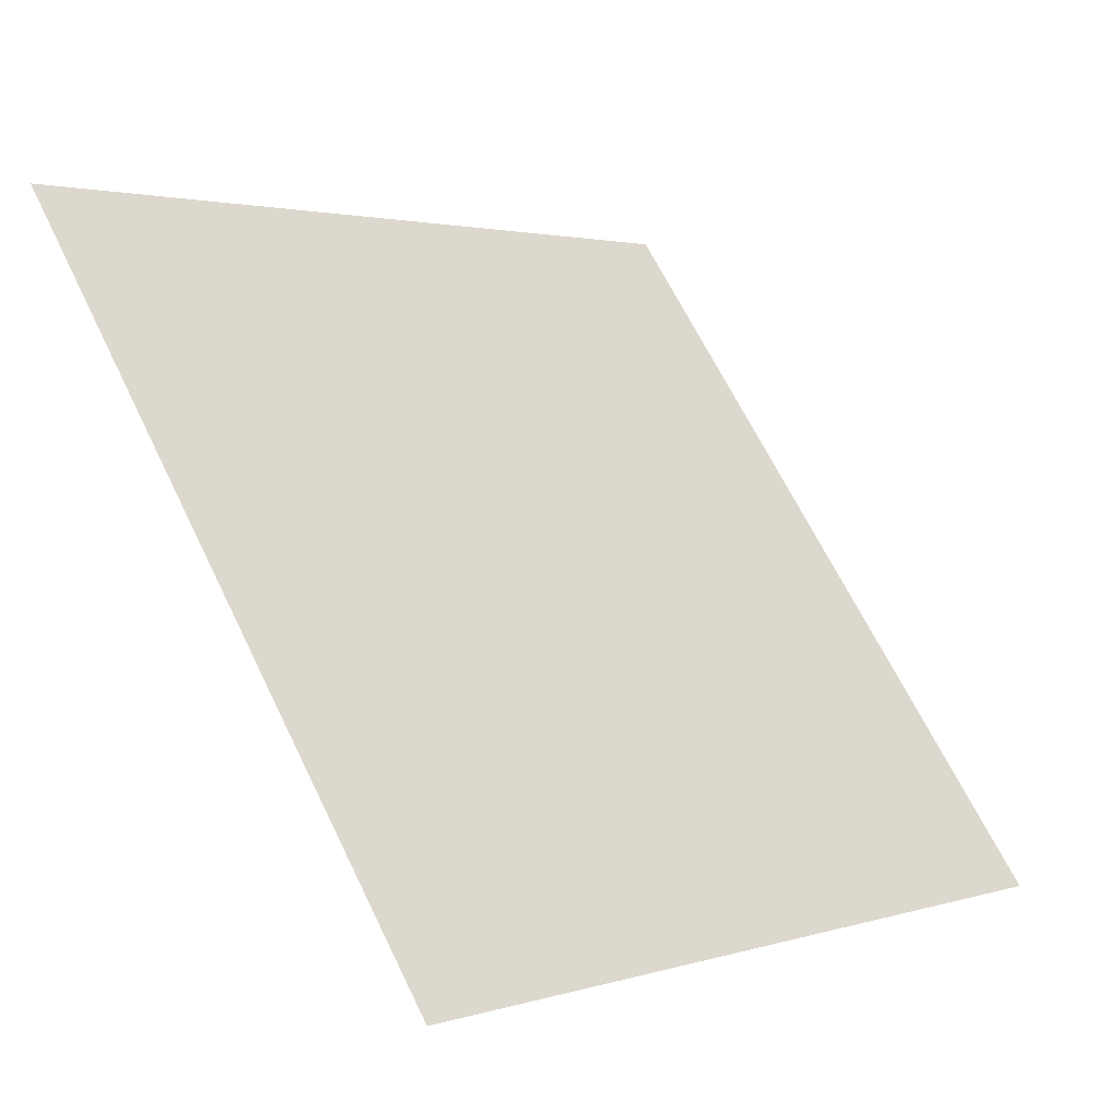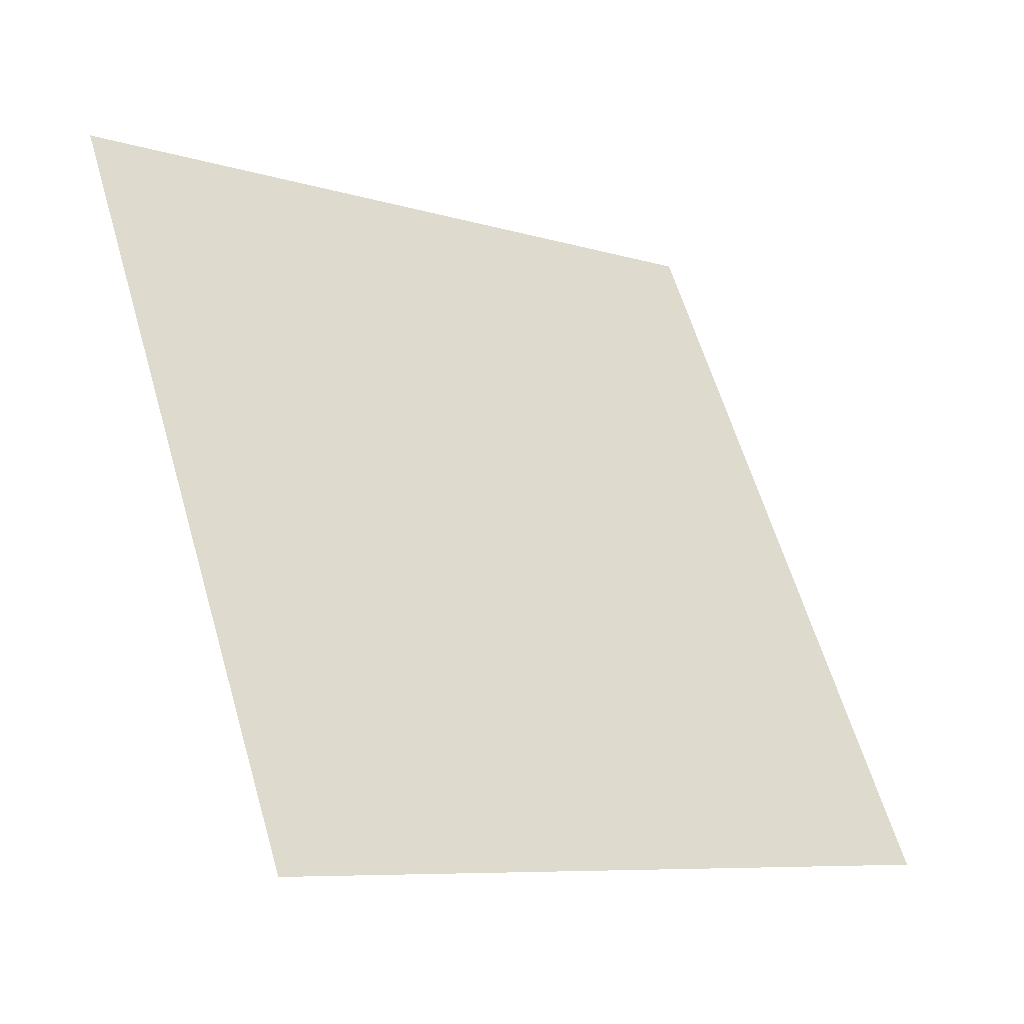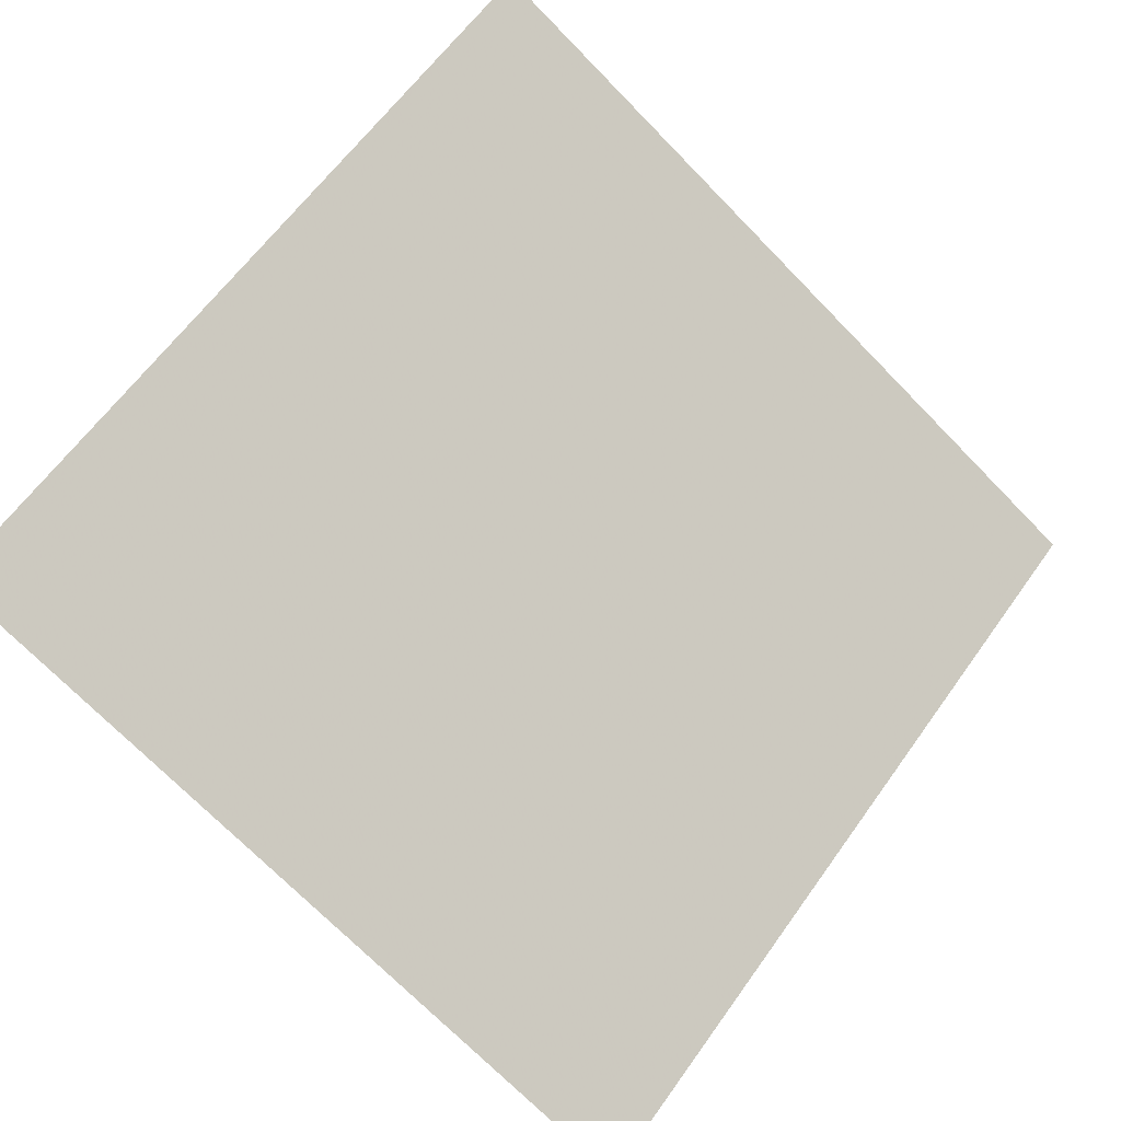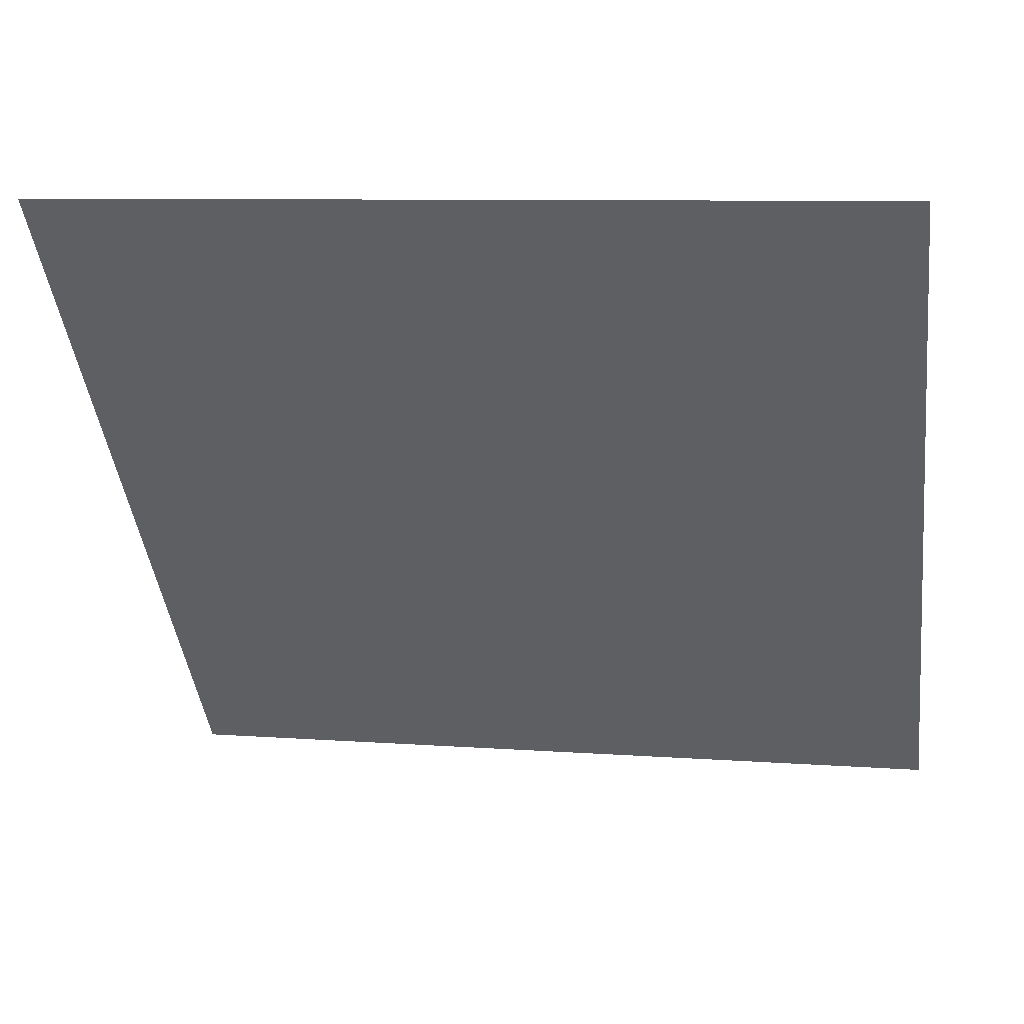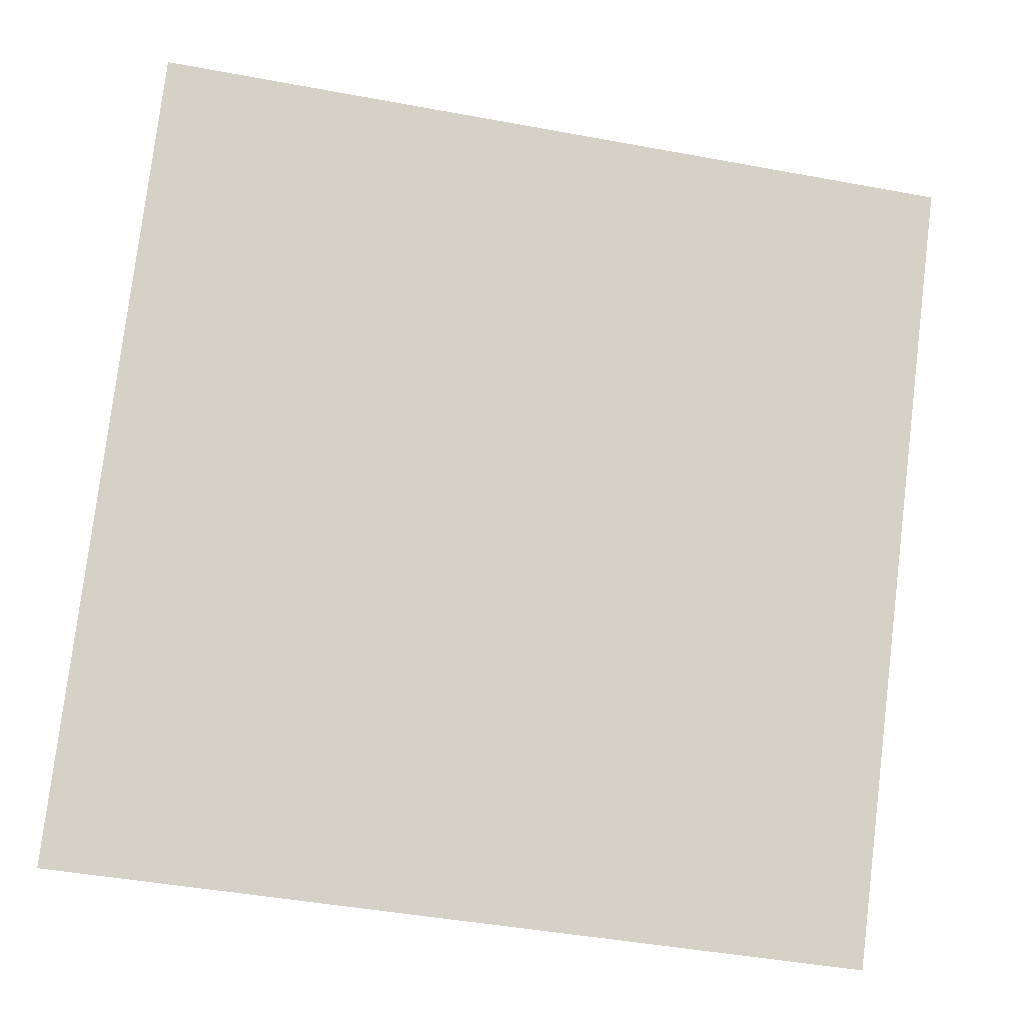
<metadata>
{"format":"obj","ext":"obj","renderer":"f3d","projection":"perspective","resolution":1024,"background":"white","views":[{"elev":3.0,"azim":-48.8,"up":"+Z"},{"elev":60.3,"azim":74.1,"up":"+Y"},{"elev":-70.3,"azim":-45.1,"up":"+Y"},{"elev":11.4,"azim":-170.2,"up":"+Z"},{"elev":-47.8,"azim":166.6,"up":"+Z"}]}
</metadata>
<code>
v -0.01881 0.5937 0.2497
v -0.02537 0.5939 0.2498
v -0.02525 0.5978 0.255
v -0.01869 0.5977 0.255
f 4 3 2 1

</code>
